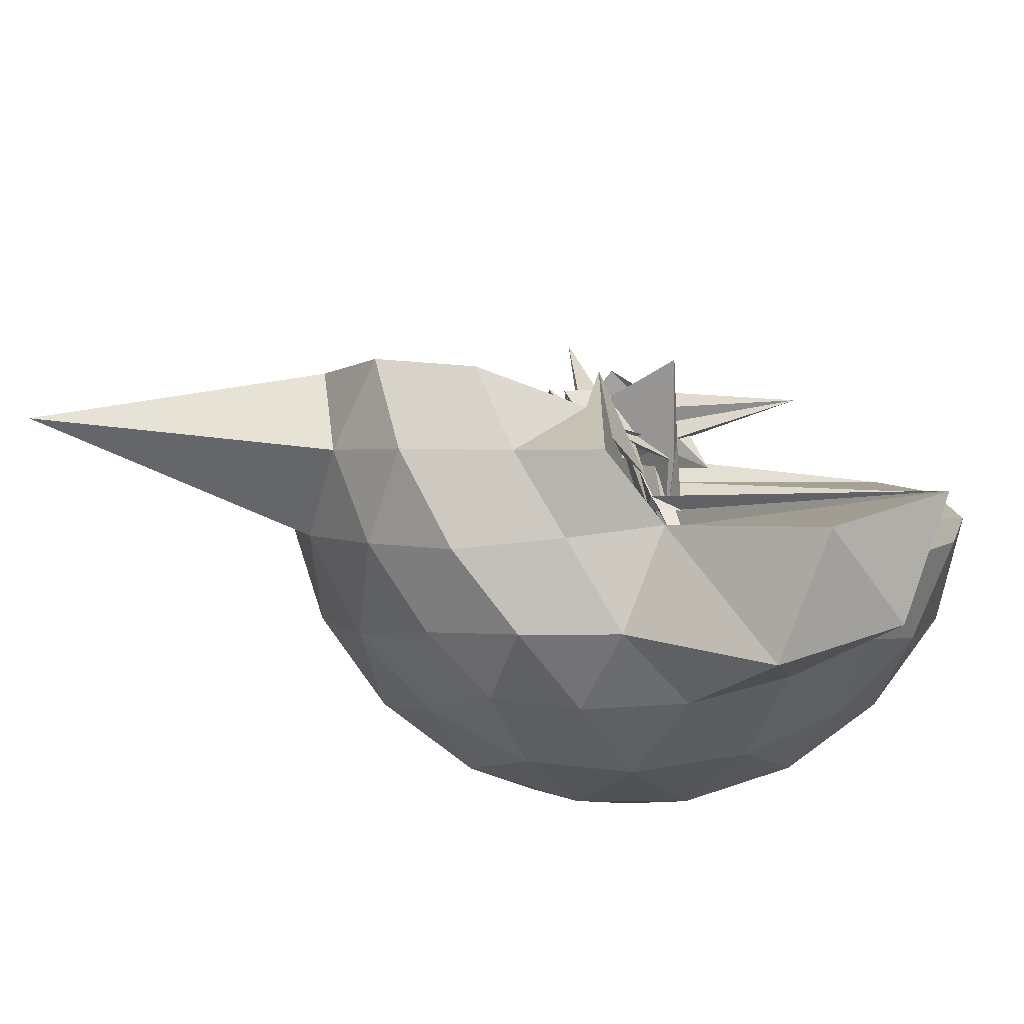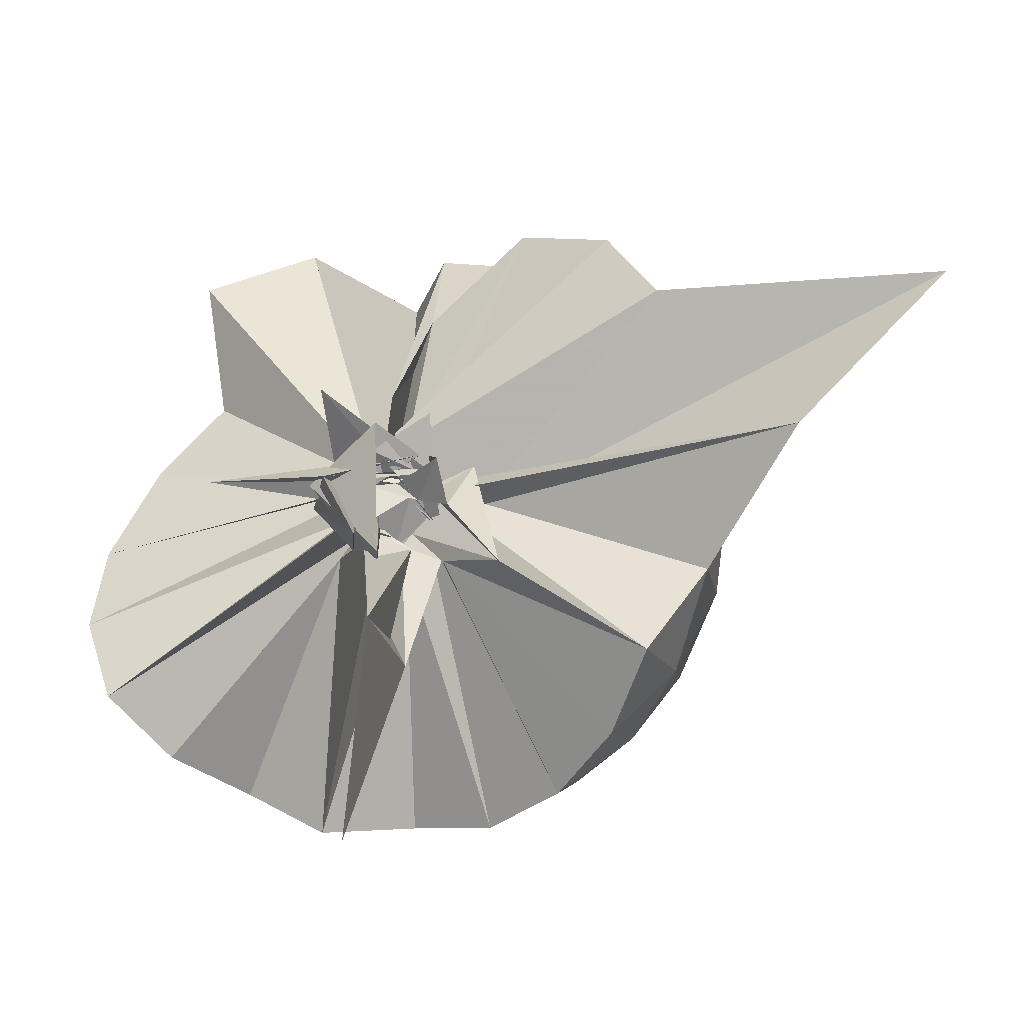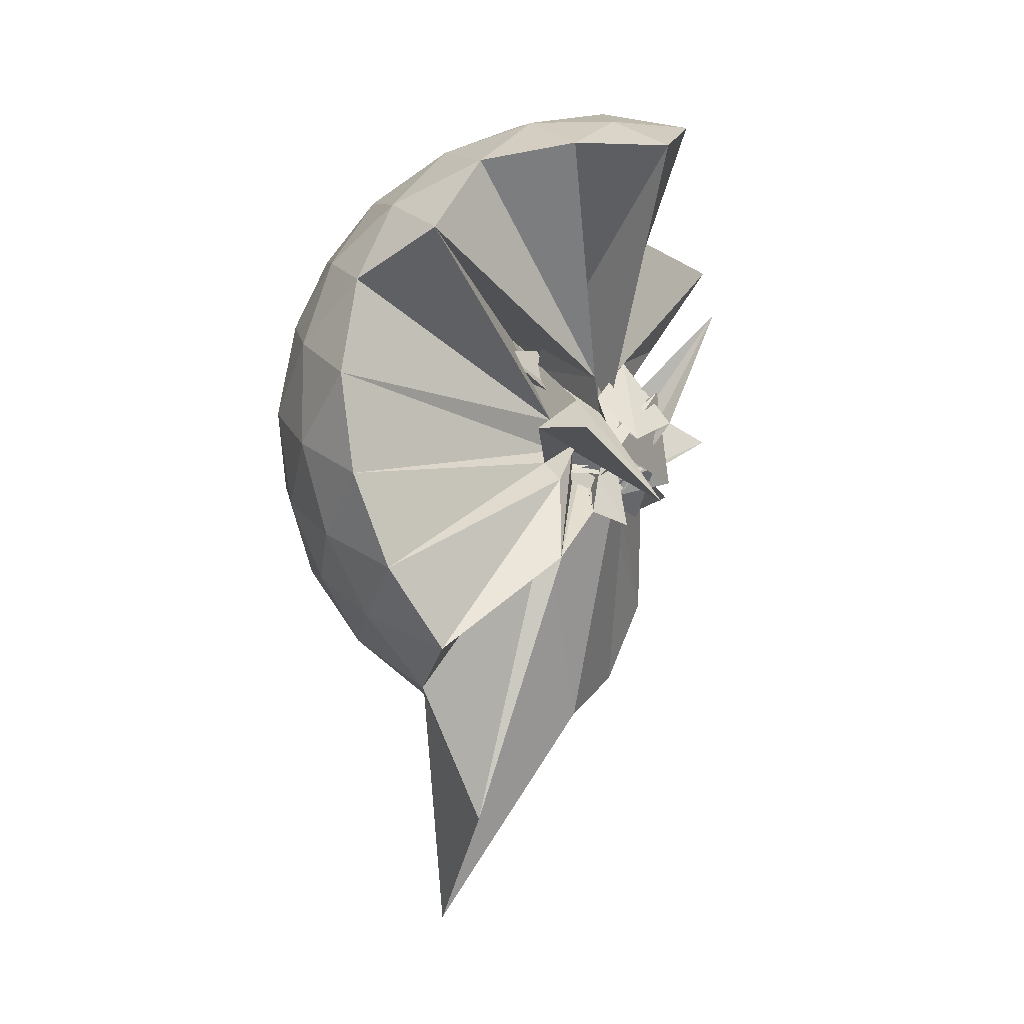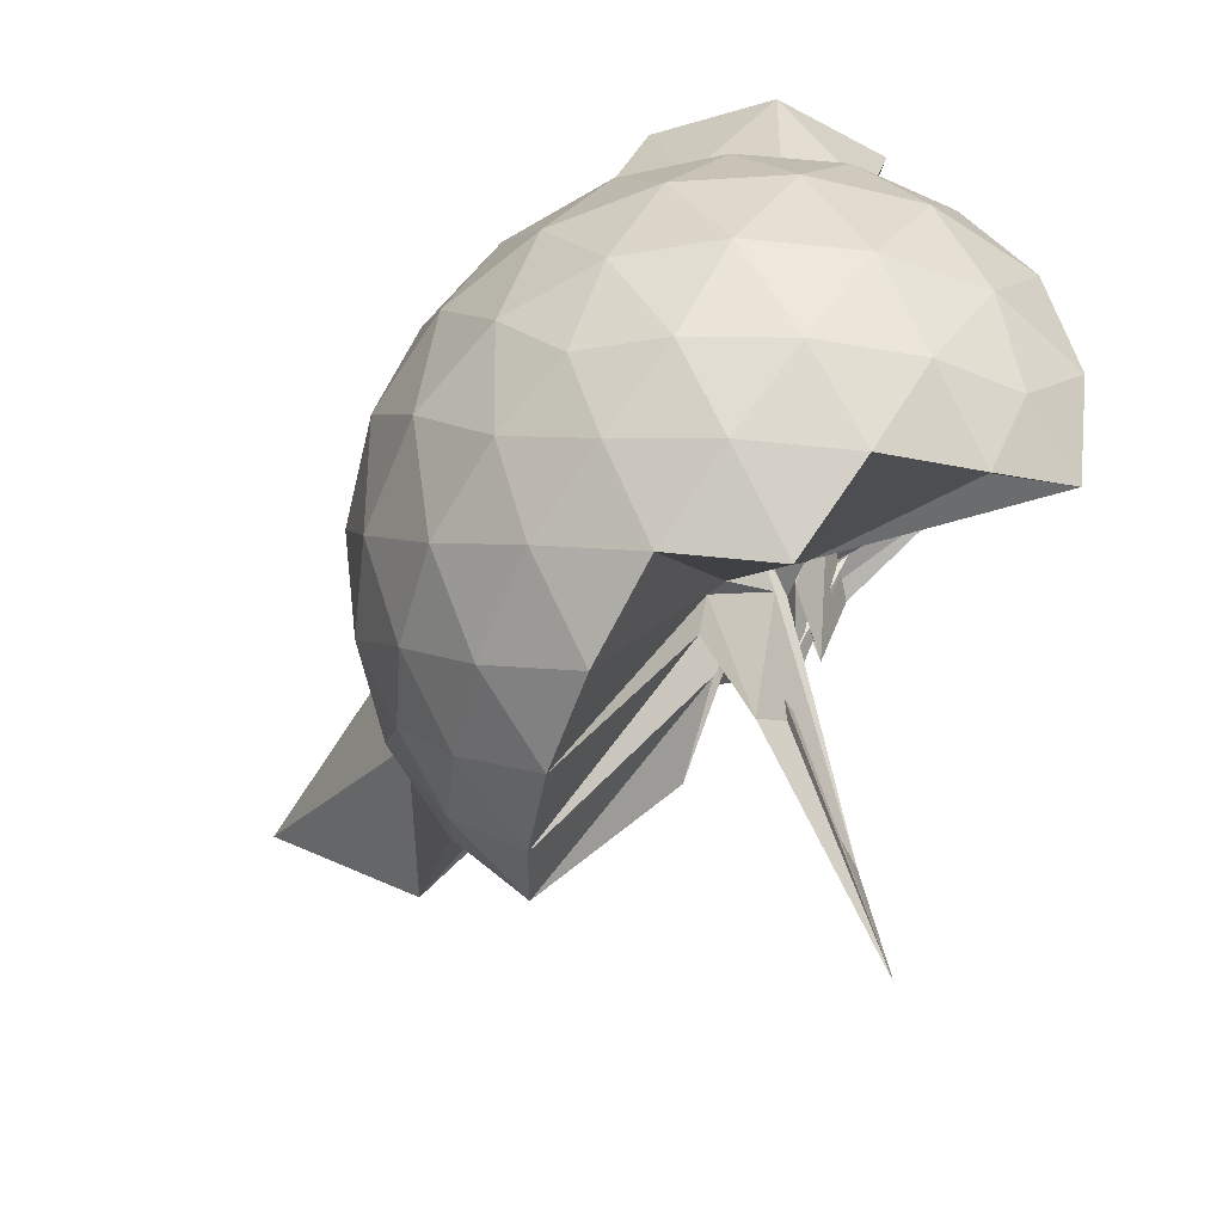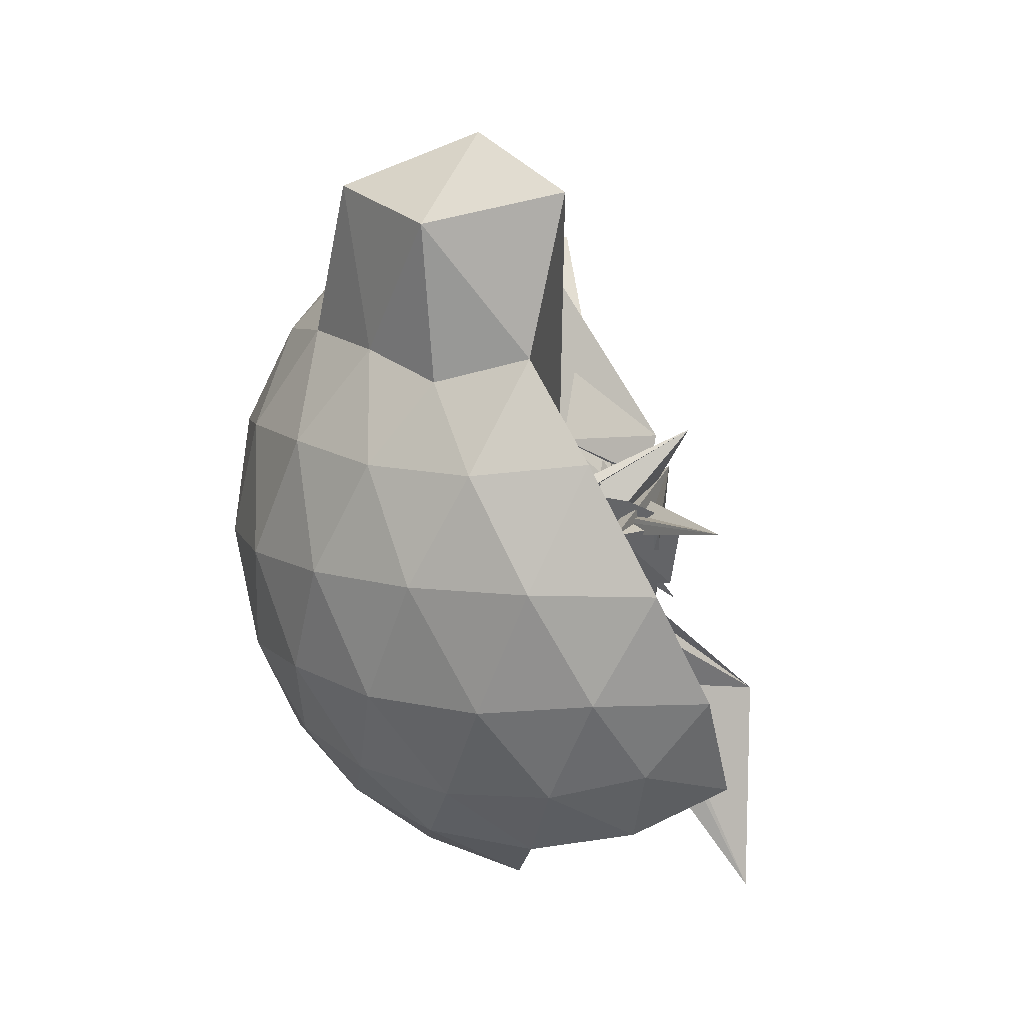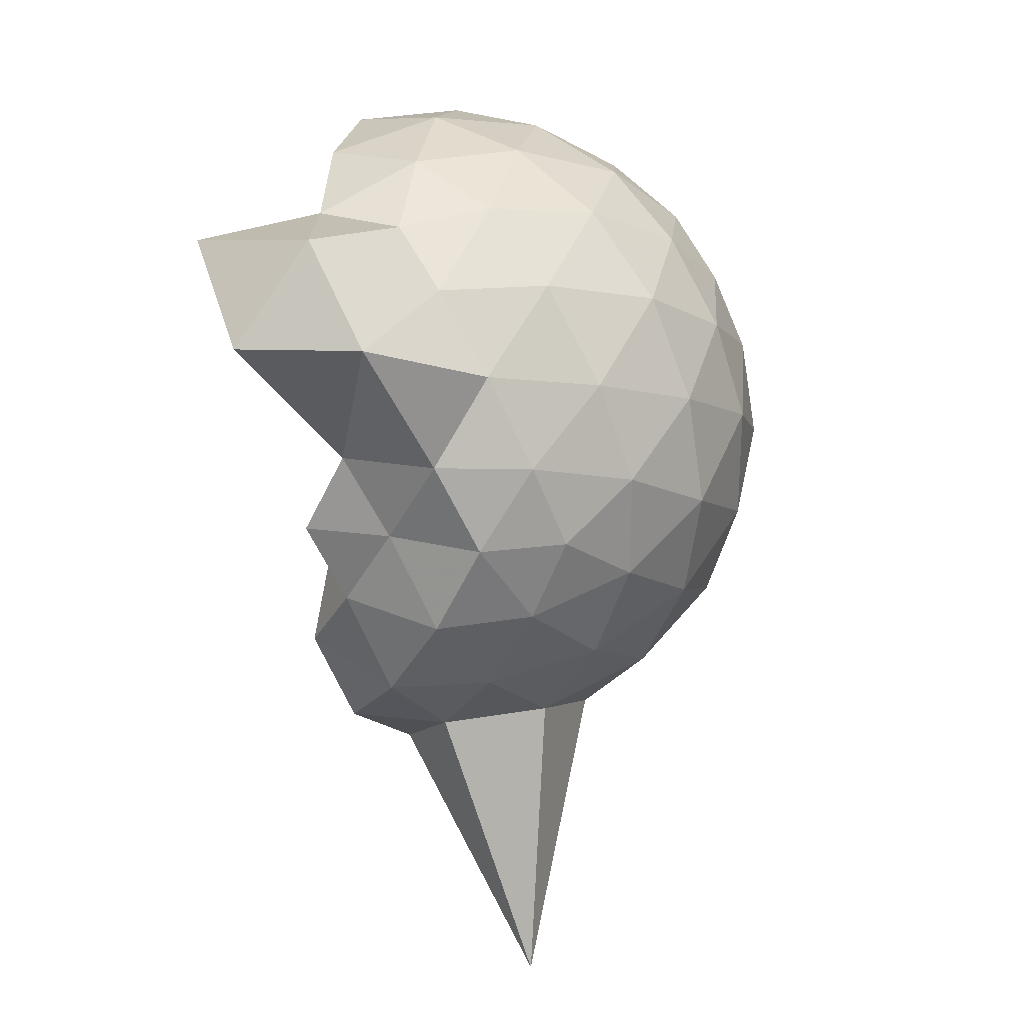
<metadata>
{"format":"obj","ext":"obj","renderer":"f3d","projection":"perspective","resolution":1024,"background":"white","views":[{"elev":75.9,"azim":117.0,"up":"+Z"},{"elev":-21.8,"azim":-45.7,"up":"+Z"},{"elev":-13.1,"azim":-156.5,"up":"+Y"},{"elev":-64.1,"azim":156.6,"up":"+Z"},{"elev":10.5,"azim":-169.5,"up":"+Z"},{"elev":23.6,"azim":37.9,"up":"+Y"}]}
</metadata>
<code>
v -0.1325 -0.4449 1.096
v -0.001463 -0.2172 0.6558
v 0.9021 -0.2645 1.368
v 0.8291 -0.03252 1.43
v 0.689 0.217 1.455
v 0.4971 0.4249 1.431
v 0.3005 0.5584 1.368
v 0.05665 0.5708 1.433
v 0.1034 -0.1528 0.9757
v -0.05581 -0.3075 0.8254
v -0.01828 -0.2773 0.8378
v 0.2149 -0.05478 0.9297
v -0.2468 -0.2611 1.143
v 0.1084 -0.4137 0.7514
v -0.102 -0.3505 0.9139
v -0.1522 -0.3837 0.9408
v -0.04611 -0.5118 1.053
v -0.08151 -0.1784 0.925
v 0.301 -1.088 1.371
v 0.4965 -0.9519 1.43
v 0.689 -0.7413 1.455
v 0.8291 -0.4918 1.43
v 0.9819 -0.1136 1.162
v 0.8814 0.1587 1.189
v 0.6946 0.4165 1.189
v 0.4637 0.5931 1.161
v 0.1868 0.6872 1.156
v -0.1077 0.6741 1.191
v 0.1326 -0.1149 1.002
v -0.1902 -0.4601 0.6163
v 0.2855 0.04059 1.041
v -0.09212 -0.163 0.9521
v -0.09191 -0.4156 0.8836
v 0.05188 -0.3313 0.8949
v -0.1389 -0.2853 0.8907
v 0.03515 -0.4494 0.888
v 0.03952 -0.4053 0.9806
v 0.1933 -0.4203 0.808
v 0.7848 -1.753 1.372
v 0.6943 -0.9409 1.187
v 0.8814 -0.6829 1.189
v 0.9759 -0.4107 1.156
v 0.981 0.04816 0.8756
v 0.8395 0.3263 0.8722
v 0.62 0.5458 0.8722
v 0.3417 0.6873 0.8718
v 0.03057 0.741 0.876
v -0.2786 0.6875 0.8718
v 0.1712 -0.07199 1.02
v -0.04794 -0.2221 0.8893
v -0.1894 -0.3558 0.683
v -0.229 -0.2617 0.8737
v -0.3665 0.09074 0.9165
v 0.4778 -0.759 0.8279
v -0.04881 -0.3821 0.8697
v -0.07801 -0.5758 0.8841
v 0.04639 -0.4244 0.853
v 0.4256 -1.479 0.8738
v 0.6192 -1.072 0.8723
v 0.8402 -0.85 0.8744
v 0.9819 -0.5715 0.8712
v 1.035 -0.2631 0.872
v 0.8821 0.177 0.587
v 0.7104 0.4133 0.5869
v 0.4739 0.5768 0.5586
v 0.17 0.6749 0.5542
v -0.1237 0.687 0.5897
v -0.4013 0.5916 0.5849
v -0.002191 -0.1141 0.8417
v -0.05085 -0.2019 0.7093
v -0.07515 -0.04692 0.8769
v -0.03649 -0.461 0.9398
v -0.04942 -0.2309 0.8431
v -0.1026 -0.3186 0.8651
v -0.008651 -0.4273 0.8168
v -0.008905 -0.5502 0.7695
v 0.08126 -0.3557 0.908
v 0.4721 -1.103 0.557
v 0.7112 -0.9369 0.5877
v 0.8821 -0.7014 0.5869
v 0.9652 -0.4245 0.5544
v 0.9701 -0.0999 0.5593
v 0.7327 0.246 0.3741
v 0.5413 0.3934 0.315
v 0.2839 0.5107 0.2909
v 0.005101 0.5719 0.3139
v -0.2393 0.5581 0.3761
v -0.4342 0.4269 0.317
v -0.004009 -0.274 0.8746
v -0.1426 -0.4049 0.6285
v -0.1747 -0.4205 1.012
v -0.1174 -0.2624 0.828
v -0.1209 -0.3108 0.737
v -0.009272 -0.394 0.8362
v 0.1305 -0.5173 0.9382
v 0.01174 -0.735 0.5552
v 0.2817 -1.037 0.2913
v 0.5422 -0.9169 0.3159
v 0.7327 -0.7704 0.3741
v 0.8116 -0.546 0.3161
v 0.8491 -0.2633 0.2883
v 0.8106 0.0226 0.3172
v 0.749 -0.2597 1.569
v 0.6364 -0.013 1.63
v 0.5733 0.3762 1.842
v 0.3173 0.6171 1.763
v -0.03017 0.5703 1.841
v 0.1323 -0.1524 0.8886
v 0.07575 -0.1809 0.8346
v -0.01238 -0.1385 1.007
v -0.008128 -0.4815 0.8875
v -0.05631 -0.2627 0.9639
v 0.1071 -0.27 1.112
v 0.05413 -0.3888 0.953
v 0.2512 -0.9439 1.569
v 0.457 -0.7616 1.628
v 0.6366 -0.5121 1.629
v 0.4777 -0.259 1.644
v 0.3374 -0.04219 1.678
v 0.2289 0.3445 1.978
v 0.1731 -0.1005 0.9259
v -0.1131 -0.3335 0.8708
v -0.0007486 -0.2906 1.047
v -0.1348 -0.3536 0.868
v 0.03232 -0.3419 1.057
v 0.1677 -0.6818 1.644
v 0.3367 -0.4831 1.68
v 0.242 -0.2654 1.739
v 0.2856 -0.002232 0.7314
v -0.1168 -0.405 0.9767
v 0.09408 -0.1854 1.117
v 0.07417 -0.3925 1.426
v 0.6133 0.1623 0.1806
v 0.3752 0.2938 0.1176
v 0.08298 0.3886 0.1135
v -0.1923 0.424 0.1807
v 0.2526 -0.007233 0.9472
v -0.105 -0.3659 0.6174
v -0.1827 -0.1515 0.889
v -0.01863 -0.3335 0.7257
v 0.02684 -0.302 0.7187
v 0.05354 -0.3398 0.7526
v 0.04612 -0.4717 0.6336
v 0.3734 -0.82 0.1175
v 0.6133 -0.6867 0.1806
v 0.6655 -0.4183 0.113
v 0.6709 -0.1061 0.1183
v 0.4345 0.03301 0.01001
v 0.1606 0.1409 -0.03393
v -0.04501 -0.1378 0.7013
v -0.05148 -0.2471 0.7262
v 0.02314 -0.3707 0.6884
v -0.4028 -0.583 -0.286
v 0.01545 -0.3379 0.7049
v 0.1149 -0.4029 0.6742
v 0.4353 -0.5566 0.007473
v 0.458 -0.2631 -0.03658
v 0.1072 -0.2582 0.7039
v 0.4245 0.1686 1.133
v -0.3991 -0.6561 0.3068
v -0.01324 -0.3921 0.3209
v 0.1181 -0.3388 0.7743
f 3 23 4
f 4 23 24
f 4 24 5
f 5 24 25
f 5 25 6
f 6 25 26
f 6 26 7
f 7 26 27
f 7 27 8
f 8 27 28
f 8 28 9
f 9 28 29
f 9 29 10
f 10 29 30
f 10 30 11
f 11 30 31
f 11 31 12
f 12 31 32
f 12 32 13
f 13 32 33
f 13 33 14
f 14 33 34
f 14 34 15
f 15 34 35
f 15 35 16
f 16 35 36
f 16 36 17
f 17 36 37
f 17 37 18
f 18 37 38
f 18 38 19
f 19 38 39
f 19 39 20
f 20 39 40
f 20 40 21
f 21 40 41
f 21 41 22
f 22 41 42
f 22 42 3
f 3 42 23
f 23 43 24
f 24 43 44
f 24 44 25
f 25 44 45
f 25 45 26
f 26 45 46
f 26 46 27
f 27 46 47
f 27 47 28
f 28 47 48
f 28 48 29
f 29 48 49
f 29 49 30
f 30 49 50
f 30 50 31
f 31 50 51
f 31 51 32
f 32 51 52
f 32 52 33
f 33 52 53
f 33 53 34
f 34 53 54
f 34 54 35
f 35 54 55
f 35 55 36
f 36 55 56
f 36 56 37
f 37 56 57
f 37 57 38
f 38 57 58
f 38 58 39
f 39 58 59
f 39 59 40
f 40 59 60
f 40 60 41
f 41 60 61
f 41 61 42
f 42 61 62
f 42 62 23
f 23 62 43
f 43 63 44
f 44 63 64
f 44 64 45
f 45 64 65
f 45 65 46
f 46 65 66
f 46 66 47
f 47 66 67
f 47 67 48
f 48 67 68
f 48 68 49
f 49 68 69
f 49 69 50
f 50 69 70
f 50 70 51
f 51 70 71
f 51 71 52
f 52 71 72
f 52 72 53
f 53 72 73
f 53 73 54
f 54 73 74
f 54 74 55
f 55 74 75
f 55 75 56
f 56 75 76
f 56 76 57
f 57 76 77
f 57 77 58
f 58 77 78
f 58 78 59
f 59 78 79
f 59 79 60
f 60 79 80
f 60 80 61
f 61 80 81
f 61 81 62
f 62 81 82
f 62 82 43
f 43 82 63
f 63 83 64
f 64 83 84
f 64 84 65
f 65 84 85
f 65 85 66
f 66 85 86
f 66 86 67
f 67 86 87
f 67 87 68
f 68 87 88
f 68 88 69
f 69 88 89
f 69 89 70
f 70 89 90
f 70 90 71
f 71 90 91
f 71 91 72
f 72 91 92
f 72 92 73
f 73 92 93
f 73 93 74
f 74 93 94
f 74 94 75
f 75 94 95
f 75 95 76
f 76 95 96
f 76 96 77
f 77 96 97
f 77 97 78
f 78 97 98
f 78 98 79
f 79 98 99
f 79 99 80
f 80 99 100
f 80 100 81
f 81 100 101
f 81 101 82
f 82 101 102
f 82 102 63
f 63 102 83
f 103 104 118
f 104 119 118
f 104 105 119
f 105 120 119
f 105 106 120
f 106 107 120
f 107 121 120
f 107 108 121
f 108 122 121
f 108 109 122
f 109 110 122
f 110 123 122
f 110 111 123
f 111 124 123
f 111 112 124
f 112 113 124
f 113 125 124
f 113 114 125
f 114 126 125
f 114 115 126
f 115 116 126
f 116 127 126
f 116 117 127
f 117 118 127
f 117 103 118
f 118 119 128
f 119 129 128
f 119 120 129
f 120 121 129
f 121 130 129
f 121 122 130
f 122 123 130
f 123 131 130
f 123 124 131
f 124 125 131
f 125 132 131
f 125 126 132
f 126 127 132
f 127 128 132
f 127 118 128
f 133 148 134
f 134 148 149
f 134 149 135
f 135 149 150
f 135 150 136
f 136 150 137
f 137 150 151
f 137 151 138
f 138 151 152
f 138 152 139
f 139 152 140
f 140 152 153
f 140 153 141
f 141 153 154
f 141 154 142
f 142 154 143
f 143 154 155
f 143 155 144
f 144 155 156
f 144 156 145
f 145 156 146
f 146 156 157
f 146 157 147
f 147 157 148
f 147 148 133
f 148 158 149
f 149 158 159
f 149 159 150
f 150 159 151
f 151 159 160
f 151 160 152
f 152 160 153
f 153 160 161
f 153 161 154
f 154 161 155
f 155 161 162
f 155 162 156
f 156 162 157
f 157 162 158
f 157 158 148
f 3 4 103
f 103 4 104
f 4 5 104
f 104 5 105
f 5 6 105
f 105 6 106
f 6 7 106
f 7 8 106
f 106 8 107
f 8 9 107
f 107 9 108
f 9 10 108
f 108 10 109
f 10 11 109
f 11 12 109
f 109 12 110
f 12 13 110
f 110 13 111
f 13 14 111
f 111 14 112
f 14 15 112
f 15 16 112
f 112 16 113
f 16 17 113
f 113 17 114
f 17 18 114
f 114 18 115
f 18 19 115
f 19 20 115
f 115 20 116
f 20 21 116
f 116 21 117
f 21 22 117
f 117 22 103
f 22 3 103
f 83 133 84
f 84 133 134
f 84 134 85
f 85 134 135
f 85 135 86
f 86 135 136
f 86 136 87
f 87 136 88
f 88 136 137
f 88 137 89
f 89 137 138
f 89 138 90
f 90 138 139
f 90 139 91
f 91 139 92
f 92 139 140
f 92 140 93
f 93 140 141
f 93 141 94
f 94 141 142
f 94 142 95
f 95 142 96
f 96 142 143
f 96 143 97
f 97 143 144
f 97 144 98
f 98 144 145
f 98 145 99
f 99 145 100
f 100 145 146
f 100 146 101
f 101 146 147
f 101 147 102
f 102 147 133
f 102 133 83
f 128 129 1
f 129 130 1
f 130 131 1
f 131 132 1
f 132 128 1
f 159 158 2
f 160 159 2
f 161 160 2
f 162 161 2
f 158 162 2

</code>
